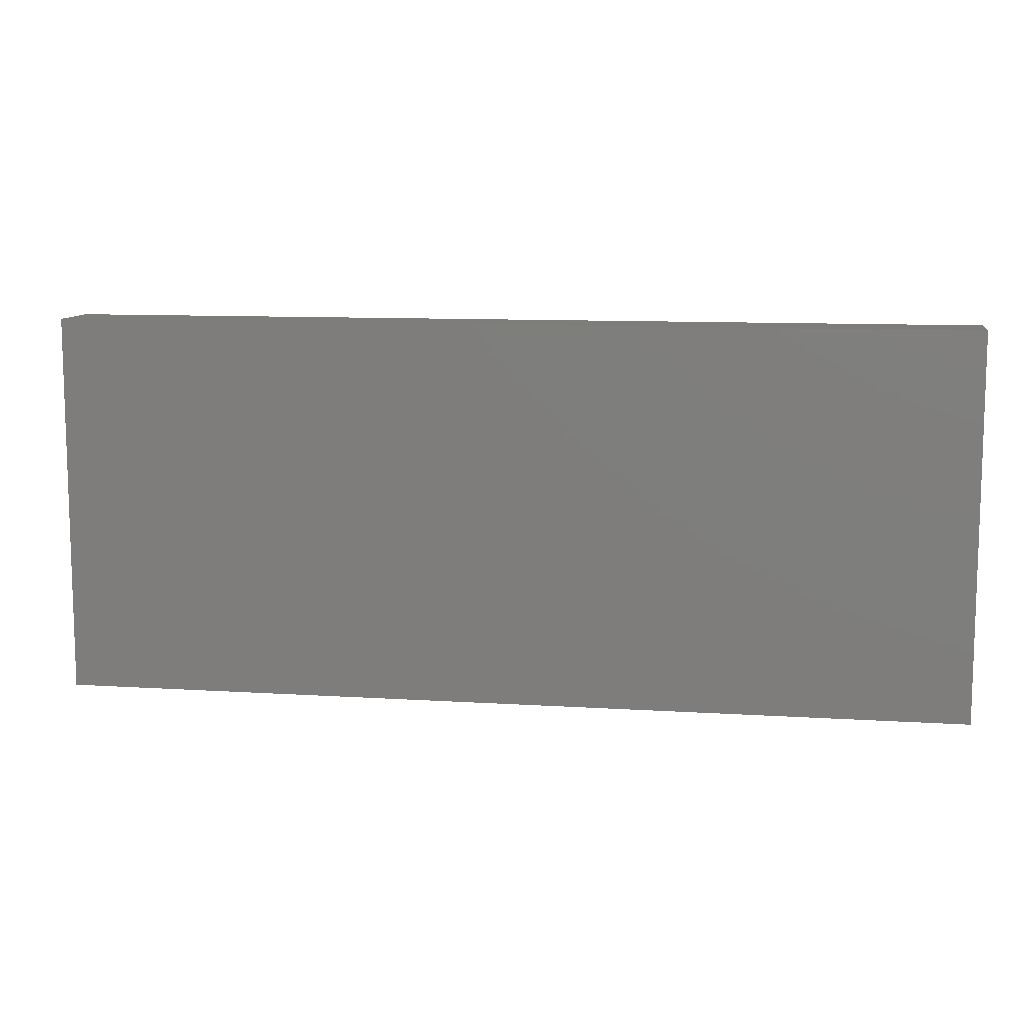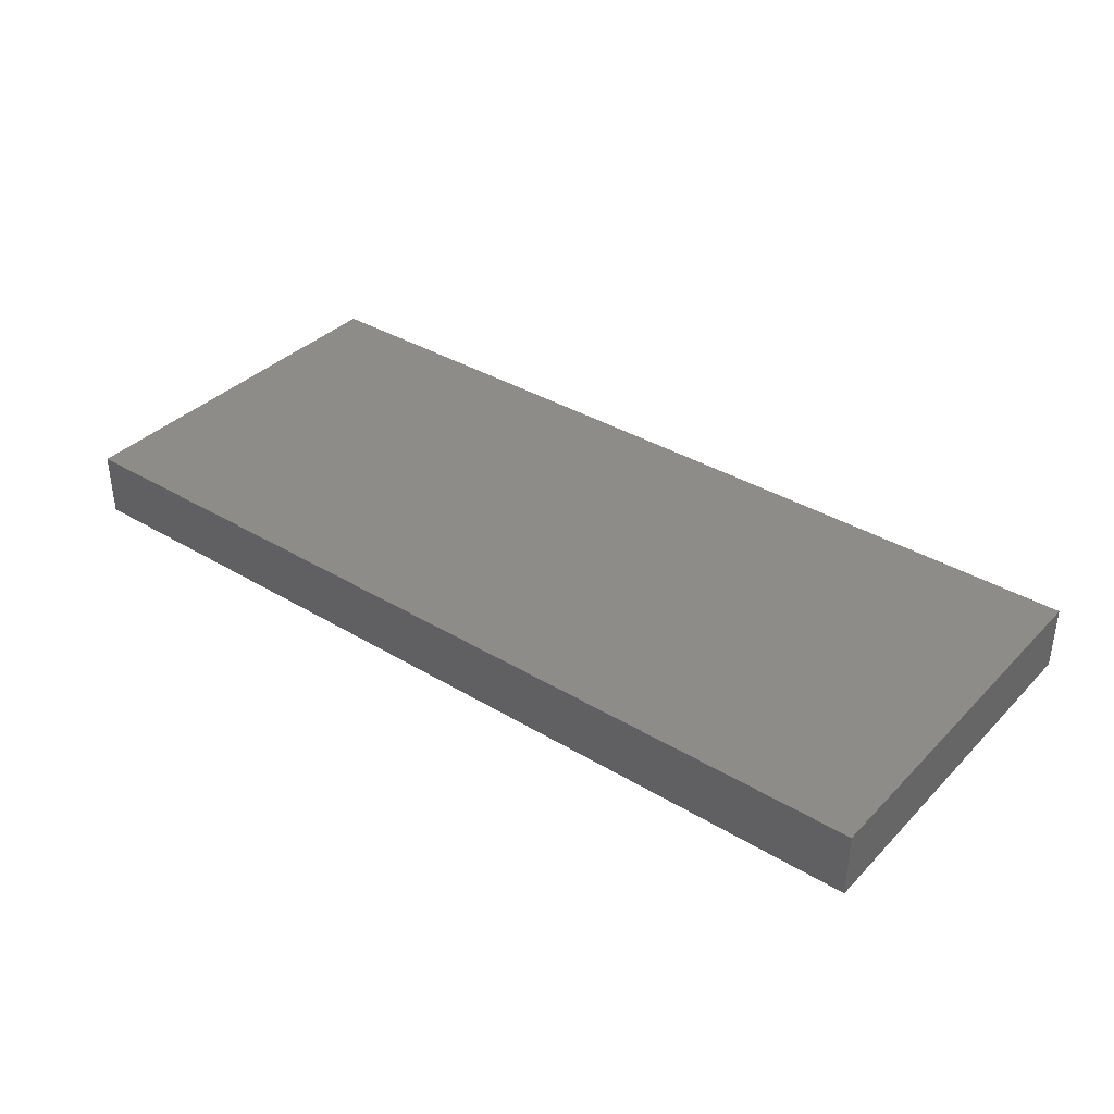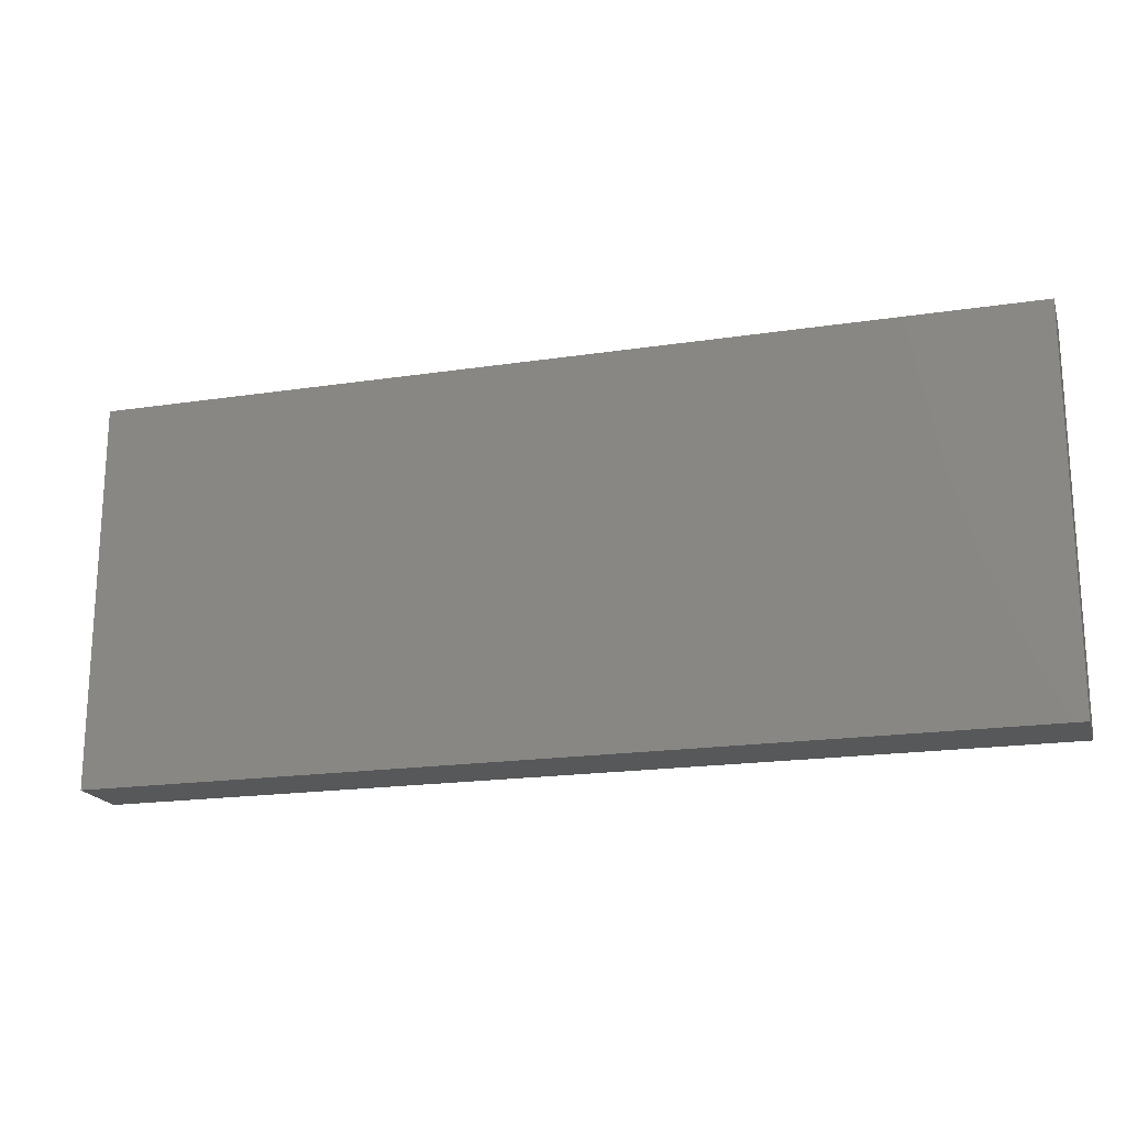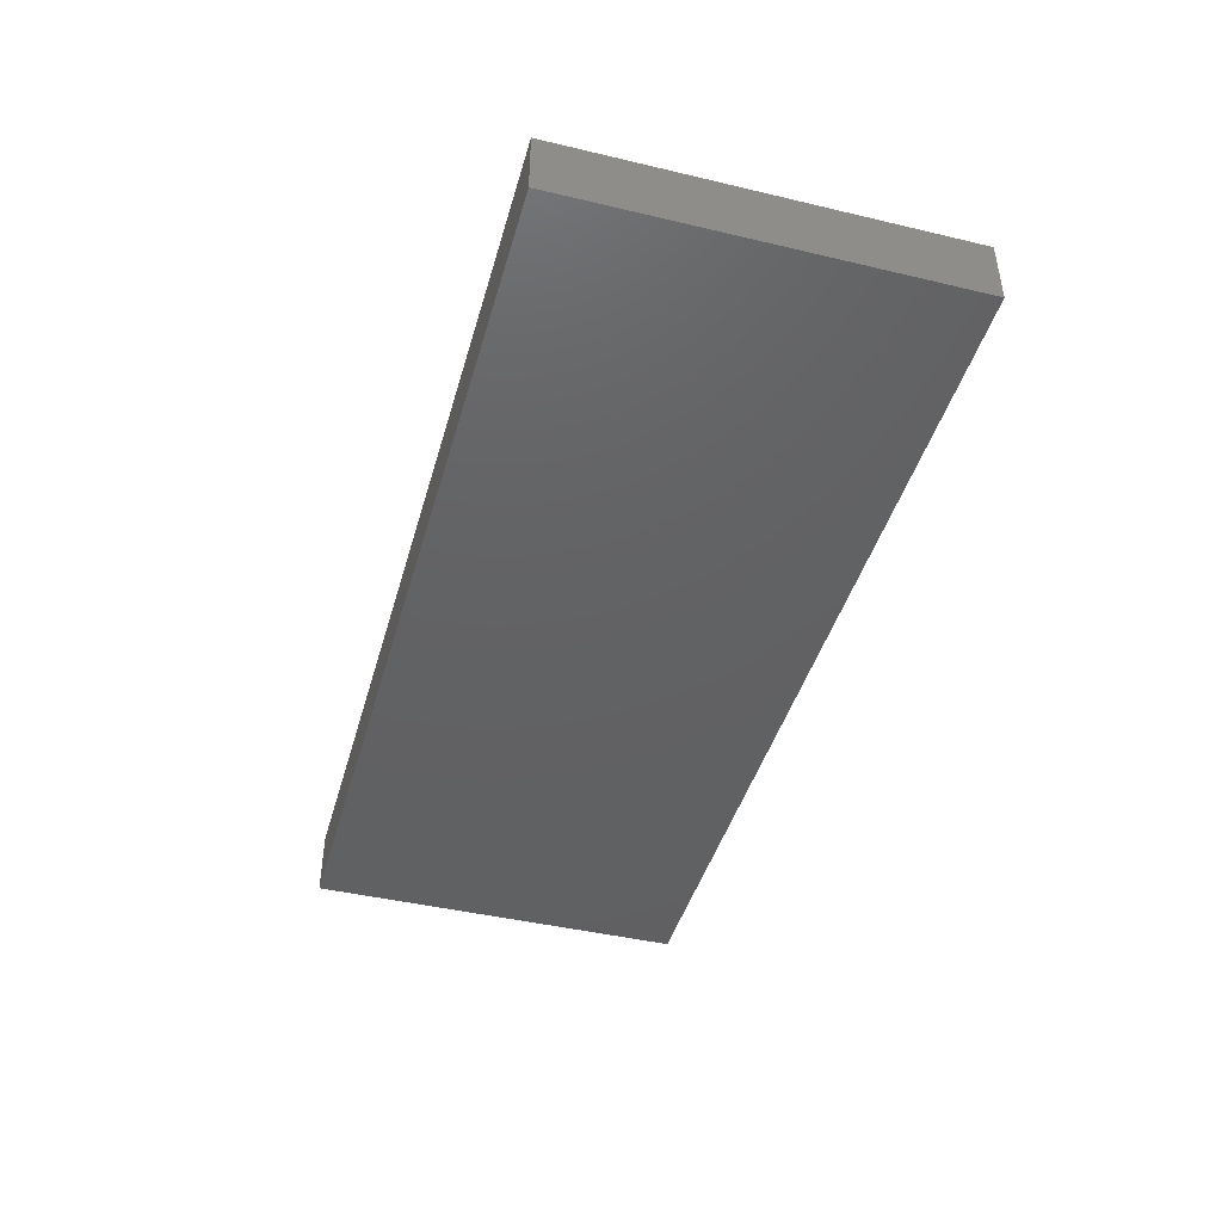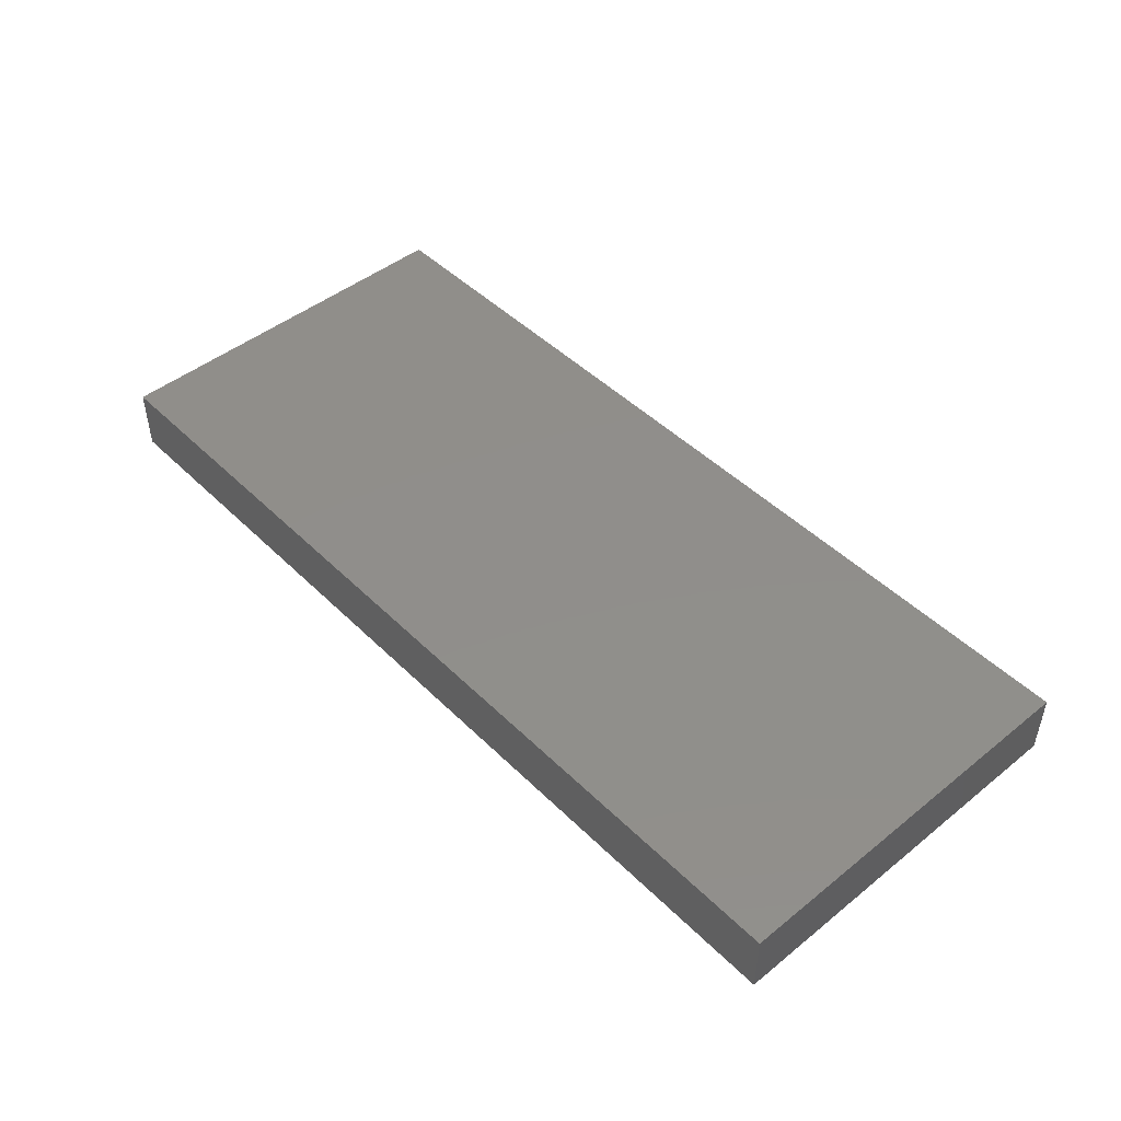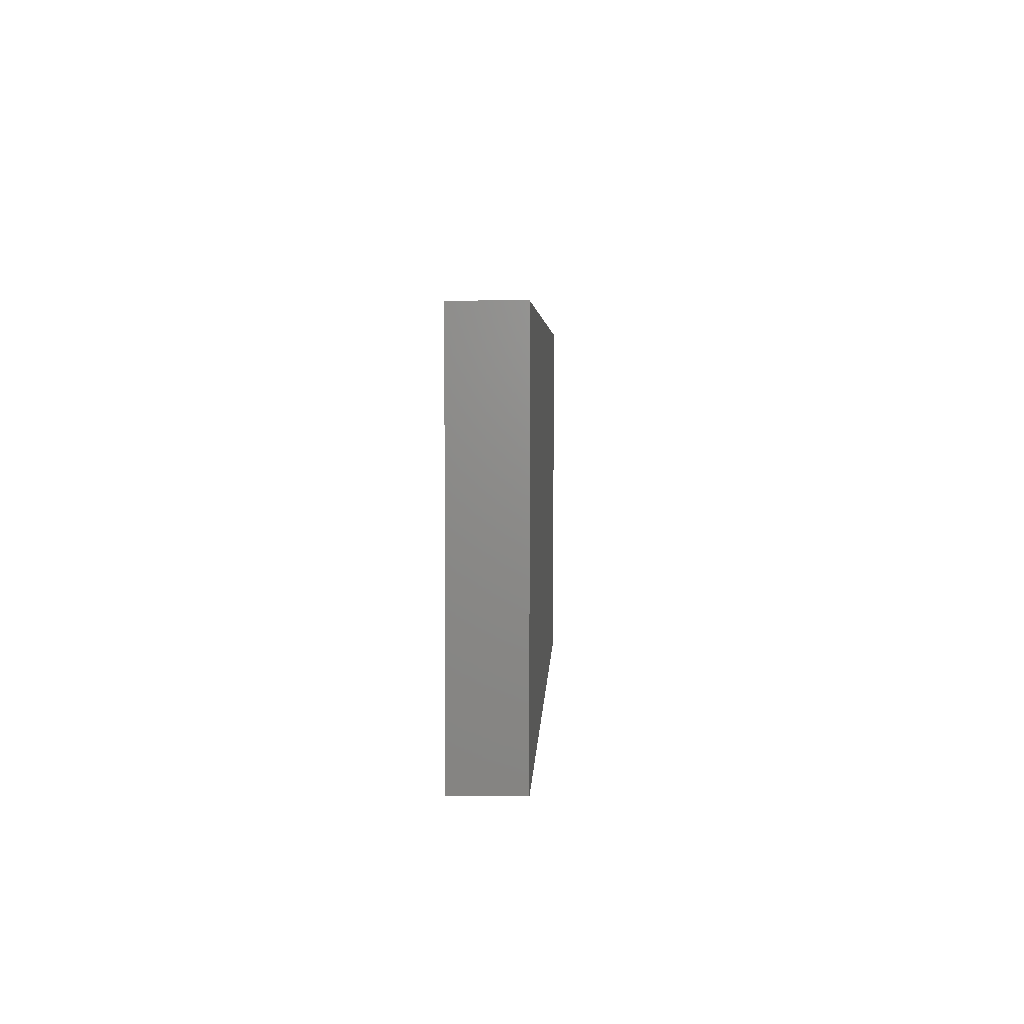
<metadata>
{"format":"stl","ext":"stl","renderer":"f3d","projection":"perspective","resolution":1024,"background":"white","views":[{"elev":10.2,"azim":-170.8,"up":"+Y"},{"elev":36.6,"azim":38.0,"up":"+Z"},{"elev":-19.1,"azim":15.9,"up":"+Y"},{"elev":-43.6,"azim":74.4,"up":"+Z"},{"elev":46.8,"azim":-132.2,"up":"+Z"},{"elev":3.7,"azim":92.4,"up":"+Y"}]}
</metadata>
<code>
# stl→obj: 8 verts, 12 faces
v 0.98 0 0
v 0 0 0.07
v 0 0 0
v 0.98 0 0.07
v 0.98 0.41 0
v 0.98 0.41 0.07
v 0 0.41 0
v 0 0.41 0.07
f 1 2 3
f 1 4 2
f 5 4 1
f 5 6 4
f 5 7 8
f 5 8 6
f 7 3 2
f 7 2 8
f 5 1 3
f 5 3 7
f 6 2 4
f 6 8 2

</code>
